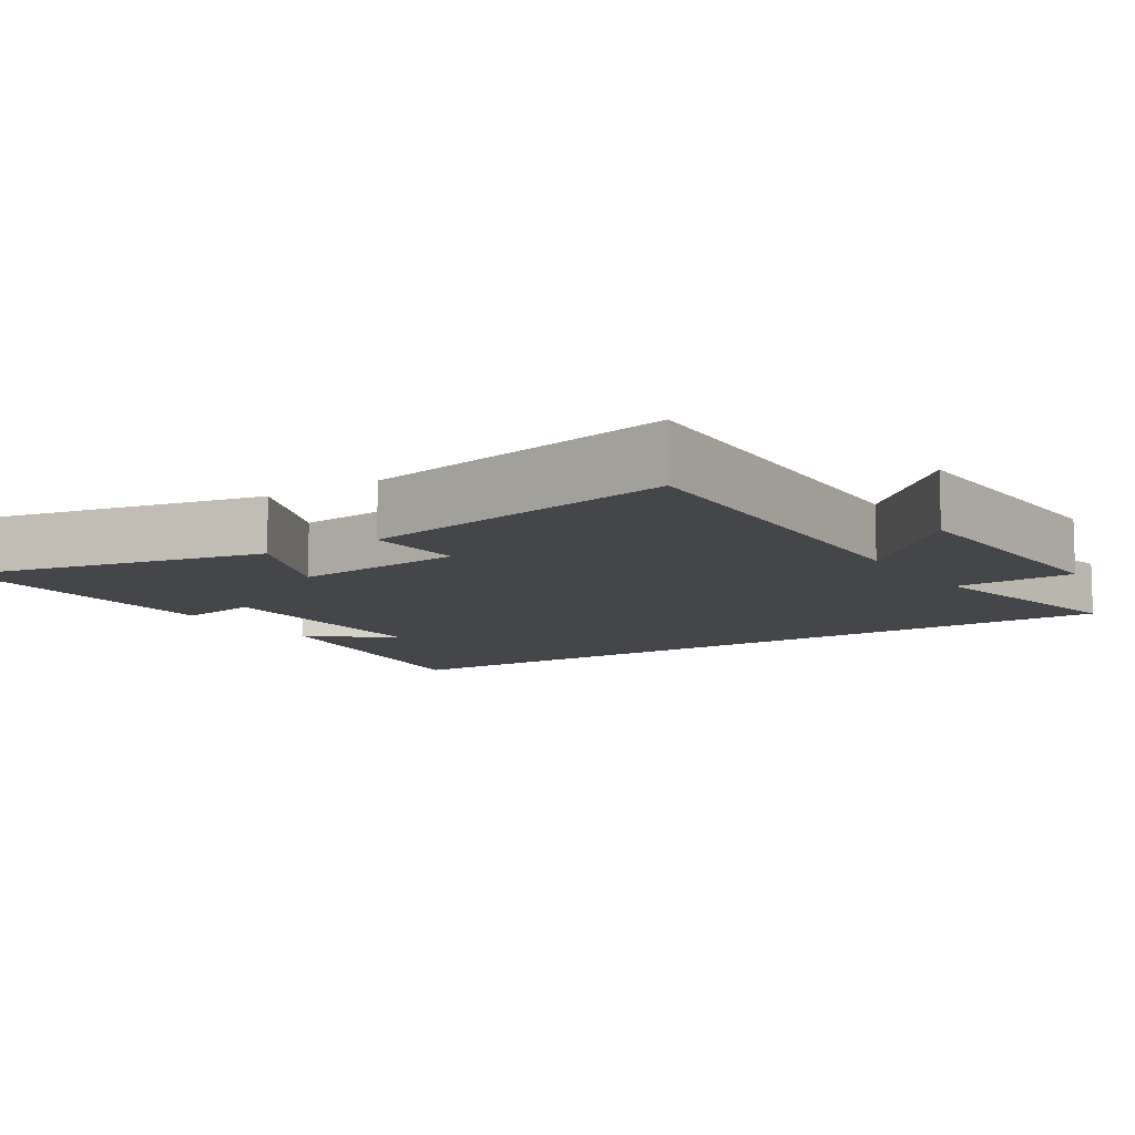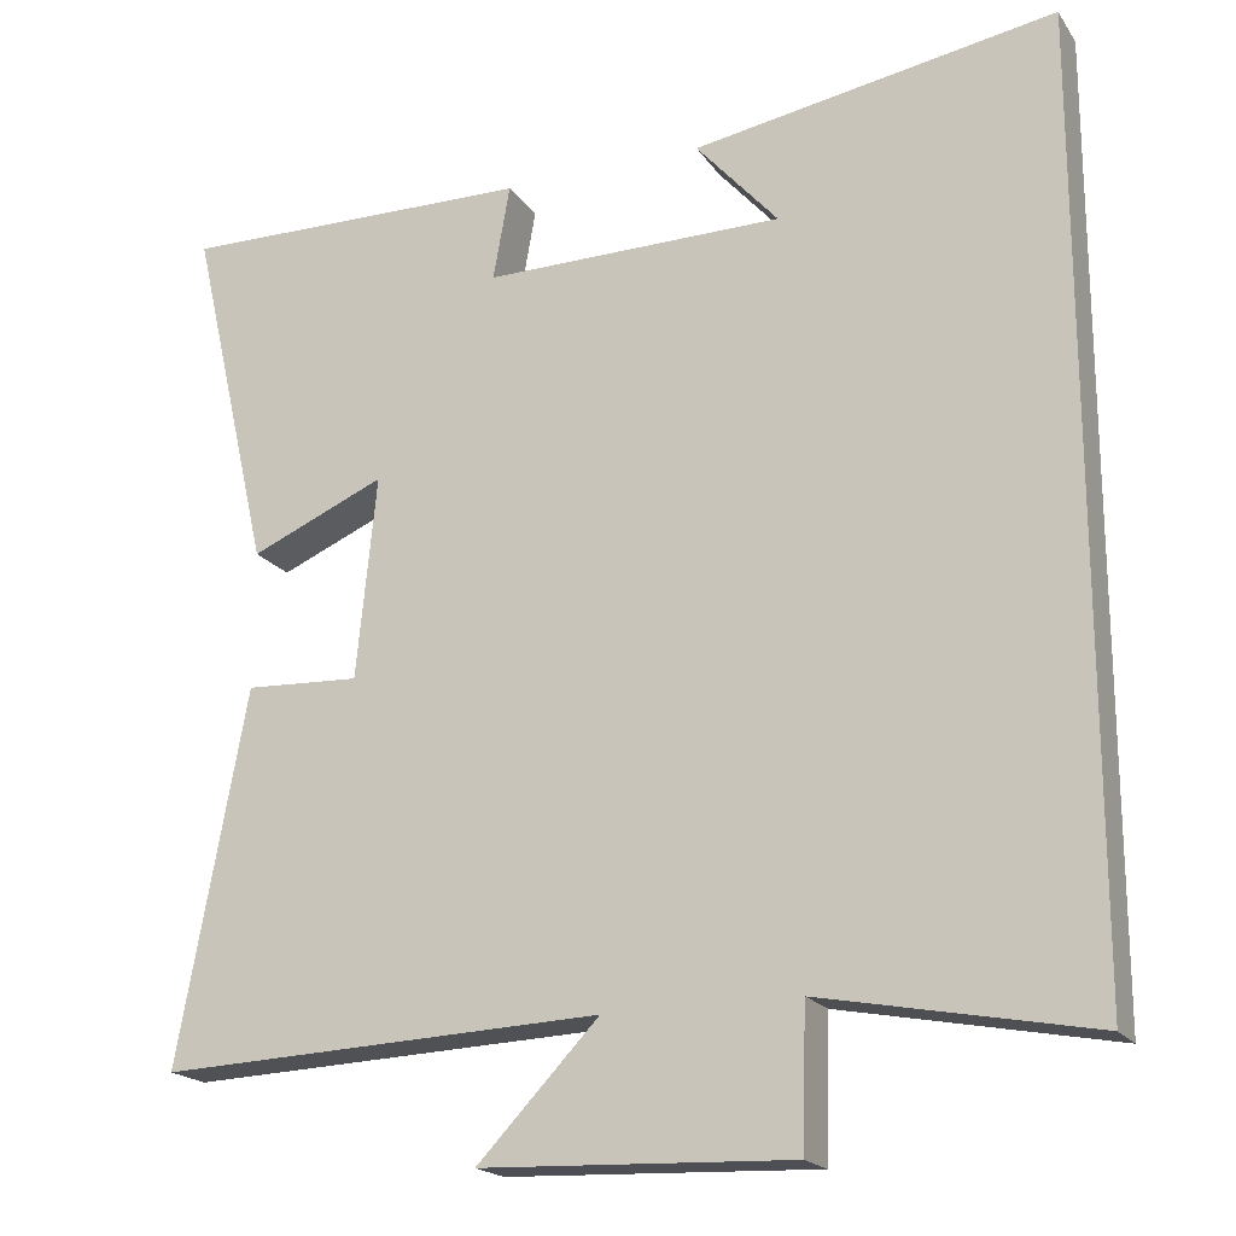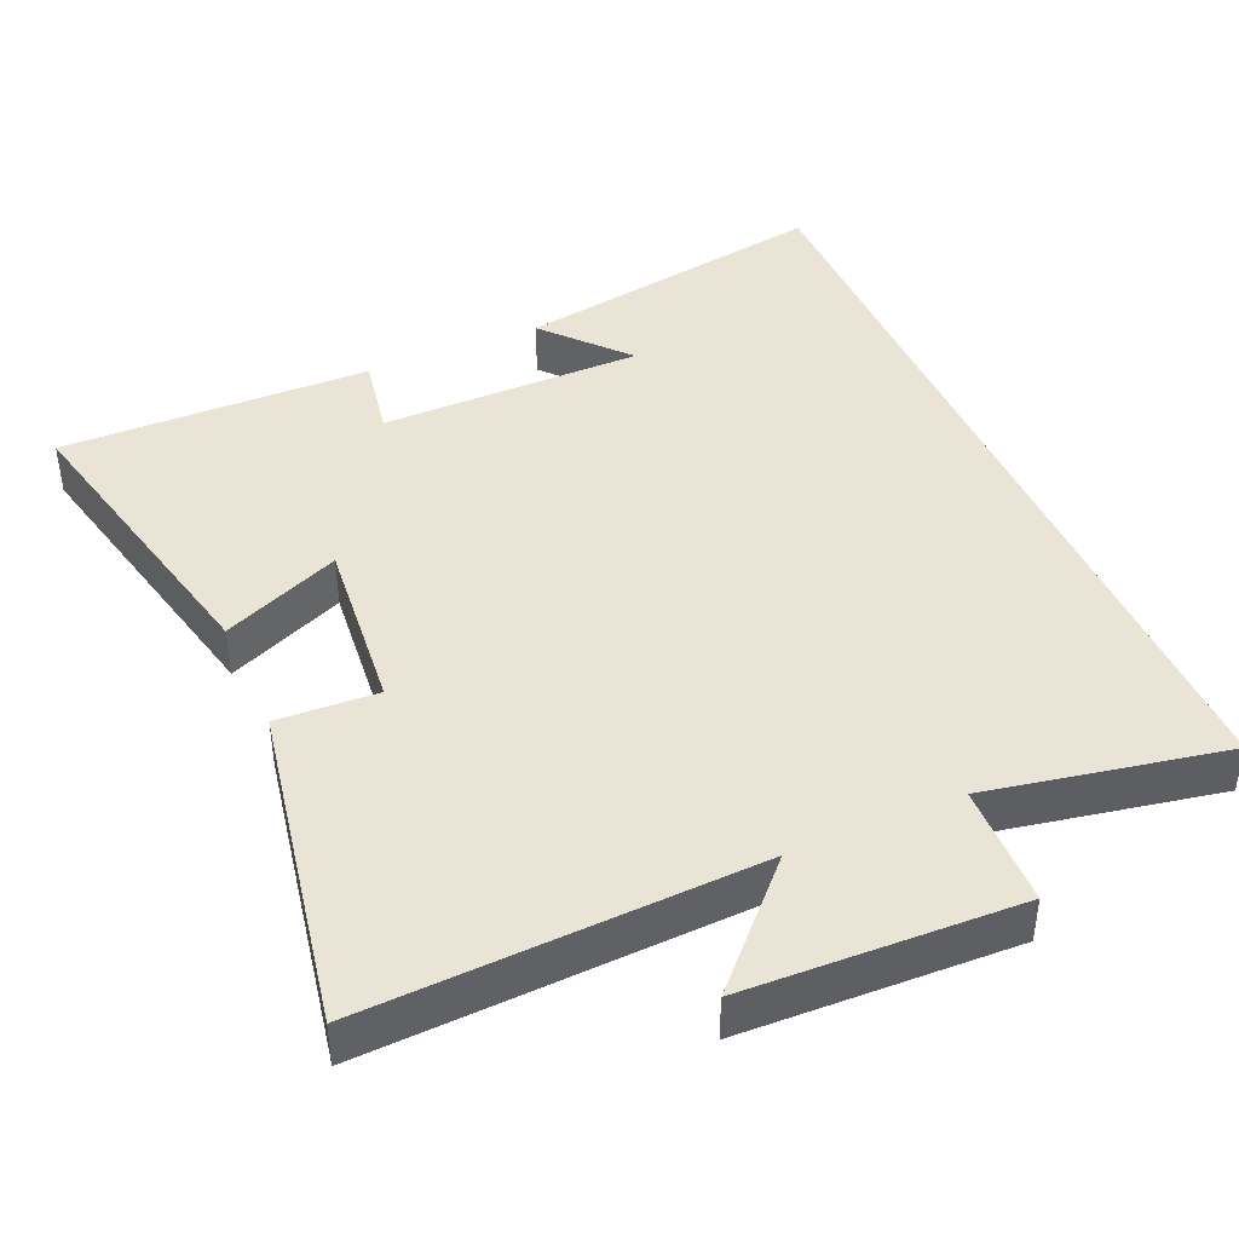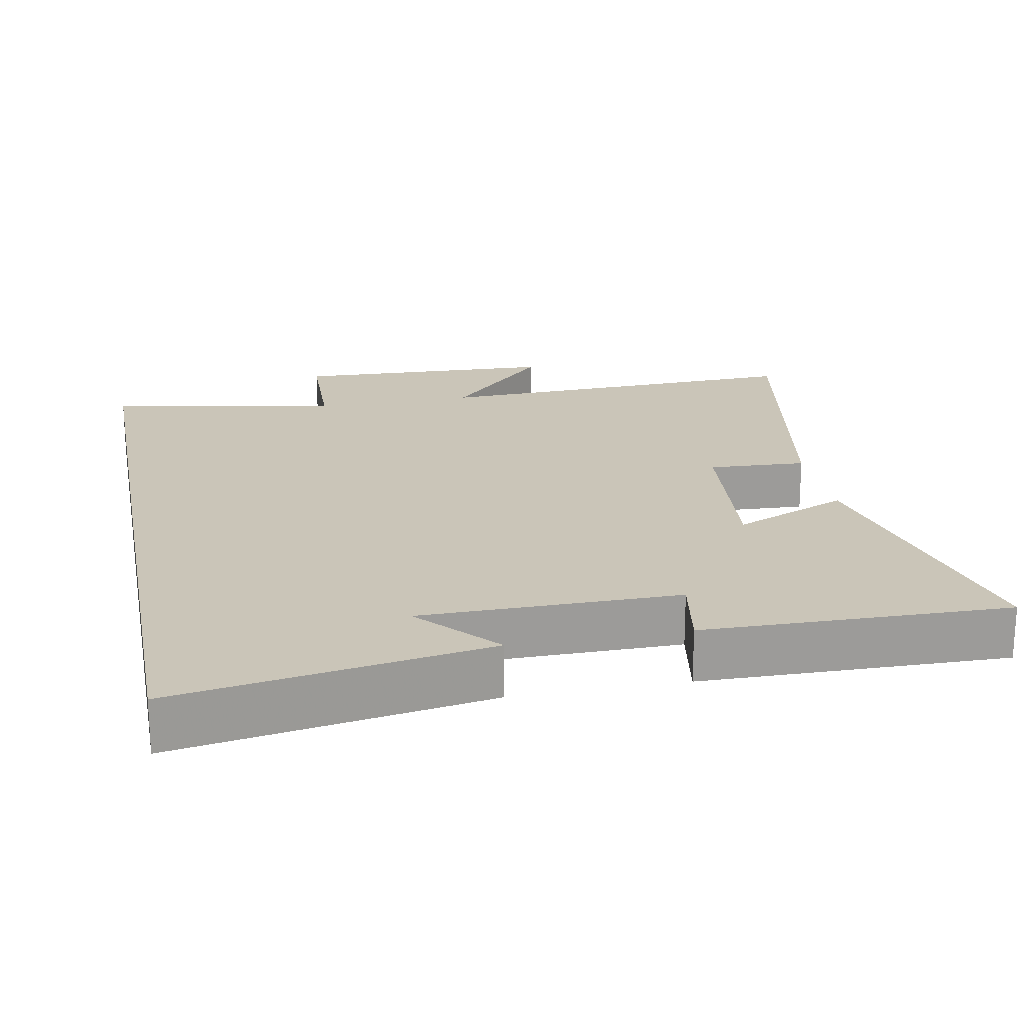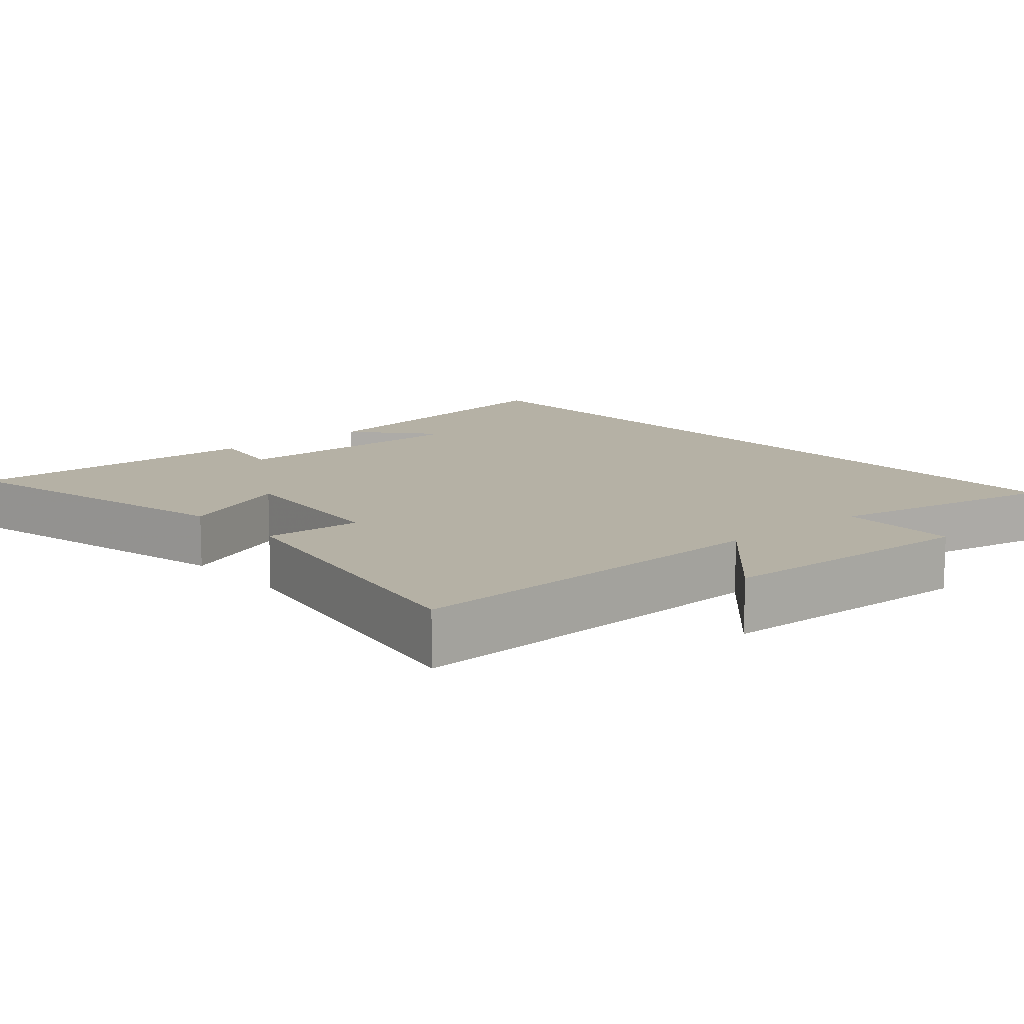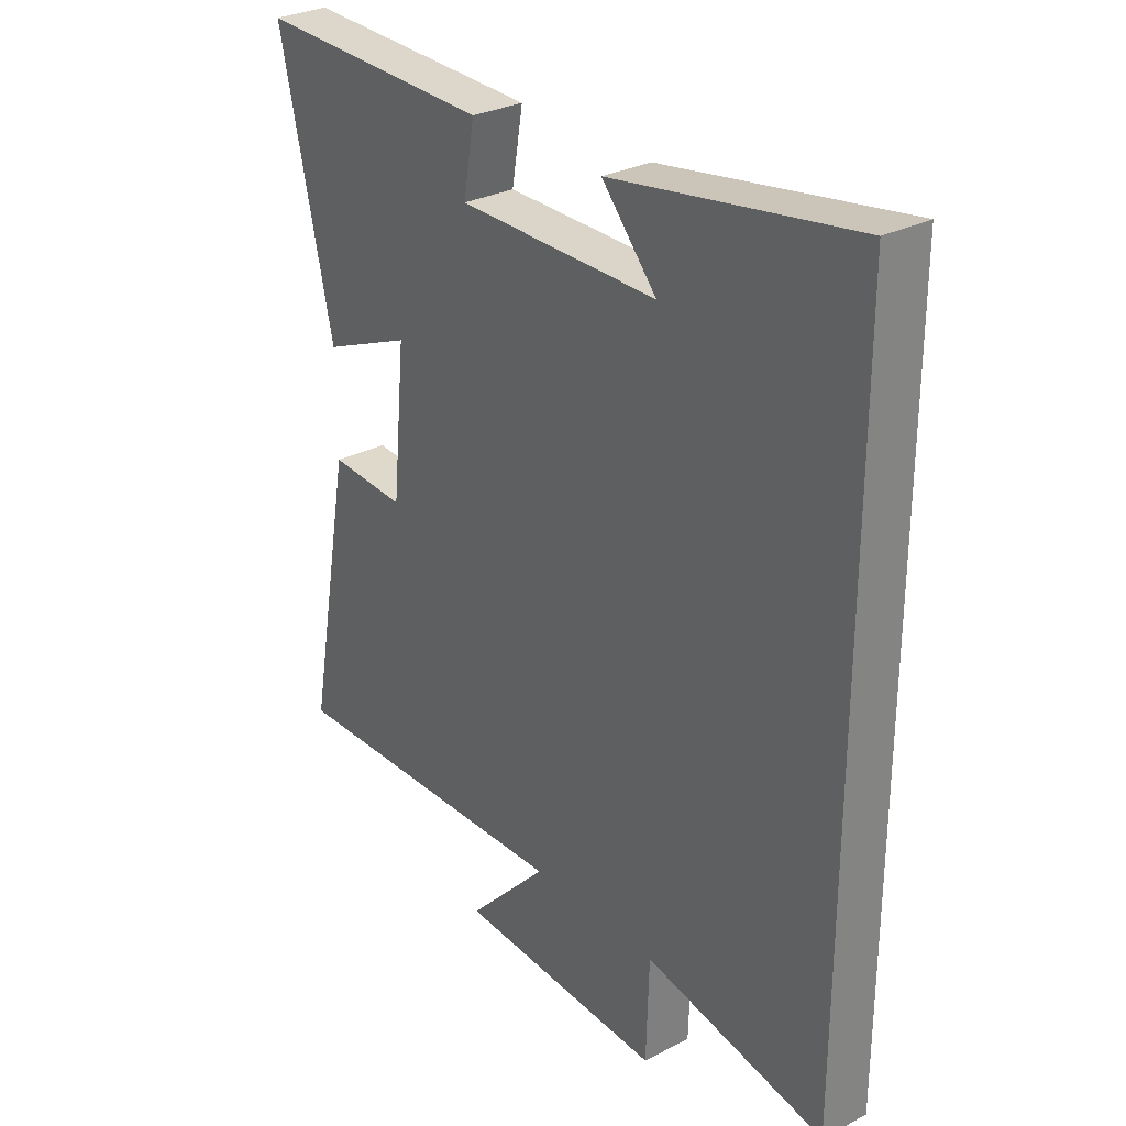
<metadata>
{"format":"obj","ext":"obj","renderer":"f3d","projection":"perspective","resolution":1024,"background":"white","views":[{"elev":-9.7,"azim":123.3,"up":"+Y"},{"elev":-19.3,"azim":-155.9,"up":"+Z"},{"elev":42.5,"azim":156.4,"up":"+Y"},{"elev":20.5,"azim":-10.9,"up":"+Y"},{"elev":11.9,"azim":139.1,"up":"+Y"},{"elev":29.6,"azim":-127.2,"up":"+Z"}]}
</metadata>
<code>
v 0.596 0.07 0.507
v 0.5 0.07 0.087
v 0.339 0.07 0.156
v 0.363 0.07 -0.086
v 0.5 0.07 -0.079
v 0.582 0.07 -0.522
v 0.053 0.07 -0.5
v 0.198 0.07 -0.652
v -0.172 0.07 -0.666
v -0.177 0.07 -0.5
v -0.5 0.07 -0.562
v -0.5 0.07 0.573
v -0.067 0.07 0.5
v -0.165 0.07 0.389
v 0.193 0.07 0.387
v 0.173 0.07 0.5
v 0.596 0 0.507
v 0.5 0 0.087
v 0.339 0 0.156
v 0.363 0 -0.086
v 0.5 0 -0.079
v 0.582 0 -0.522
v 0.053 0 -0.5
v 0.198 0 -0.652
v -0.172 0 -0.666
v -0.177 0 -0.5
v -0.5 0 -0.562
v -0.5 0 0.573
v -0.067 0 0.5
v -0.165 0 0.389
v 0.193 0 0.387
v 0.173 0 0.5
f 1 2 3
f 16 1 3
f 15 16 3
f 14 15 3 4
f 12 13 14
f 12 14 4
f 11 12 4
f 10 11 4
f 7 8 9 10
f 7 10 4 5
f 5 6 7
f 19 18 17
f 19 17 32
f 19 32 31
f 20 19 31 30
f 30 29 28
f 20 30 28
f 20 28 27
f 20 27 26
f 26 25 24 23
f 21 20 26 23
f 23 22 21
f 1 17 18 2
f 2 18 19 3
f 3 19 20 4
f 4 20 21 5
f 5 21 22 6
f 6 22 23 7
f 7 23 24 8
f 8 24 25 9
f 9 25 26 10
f 10 26 27 11
f 11 27 28 12
f 12 28 29 13
f 13 29 30 14
f 14 30 31 15
f 15 31 32 16
f 16 32 17 1

</code>
